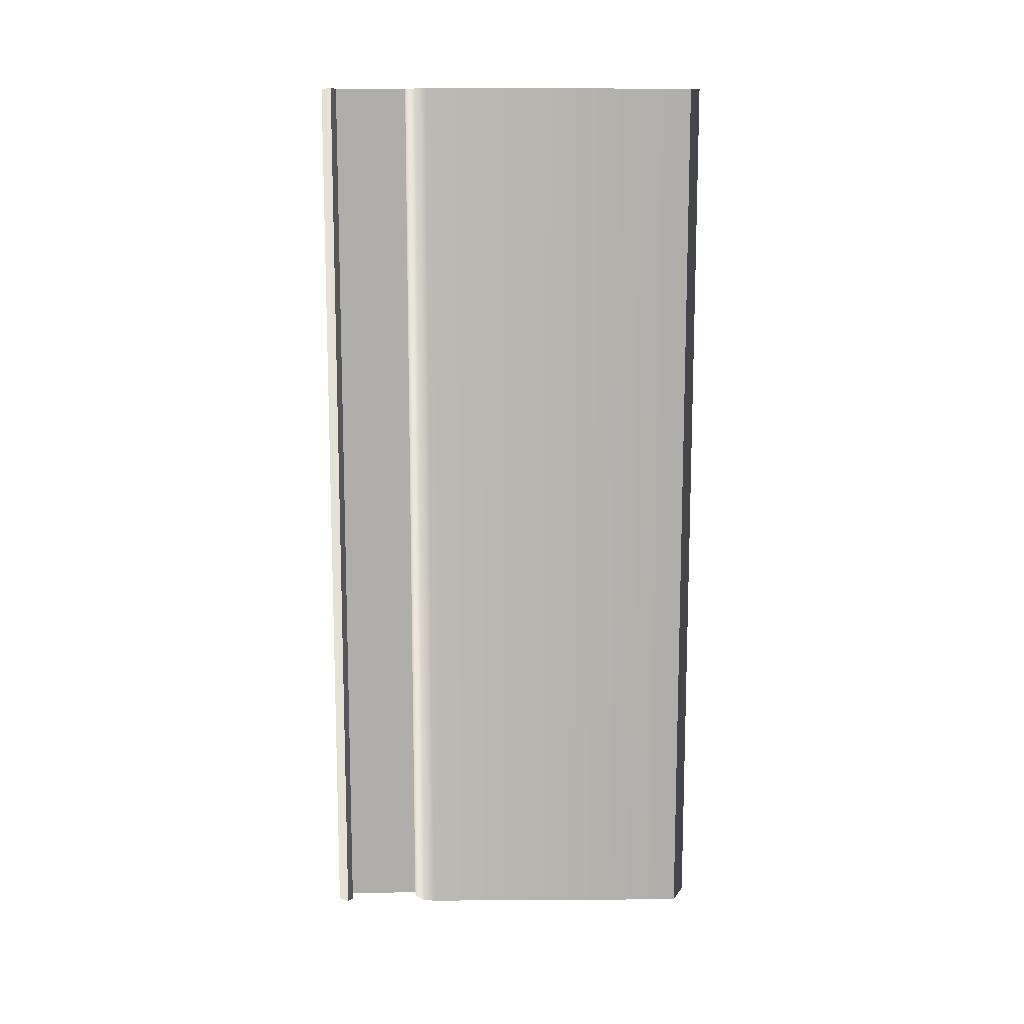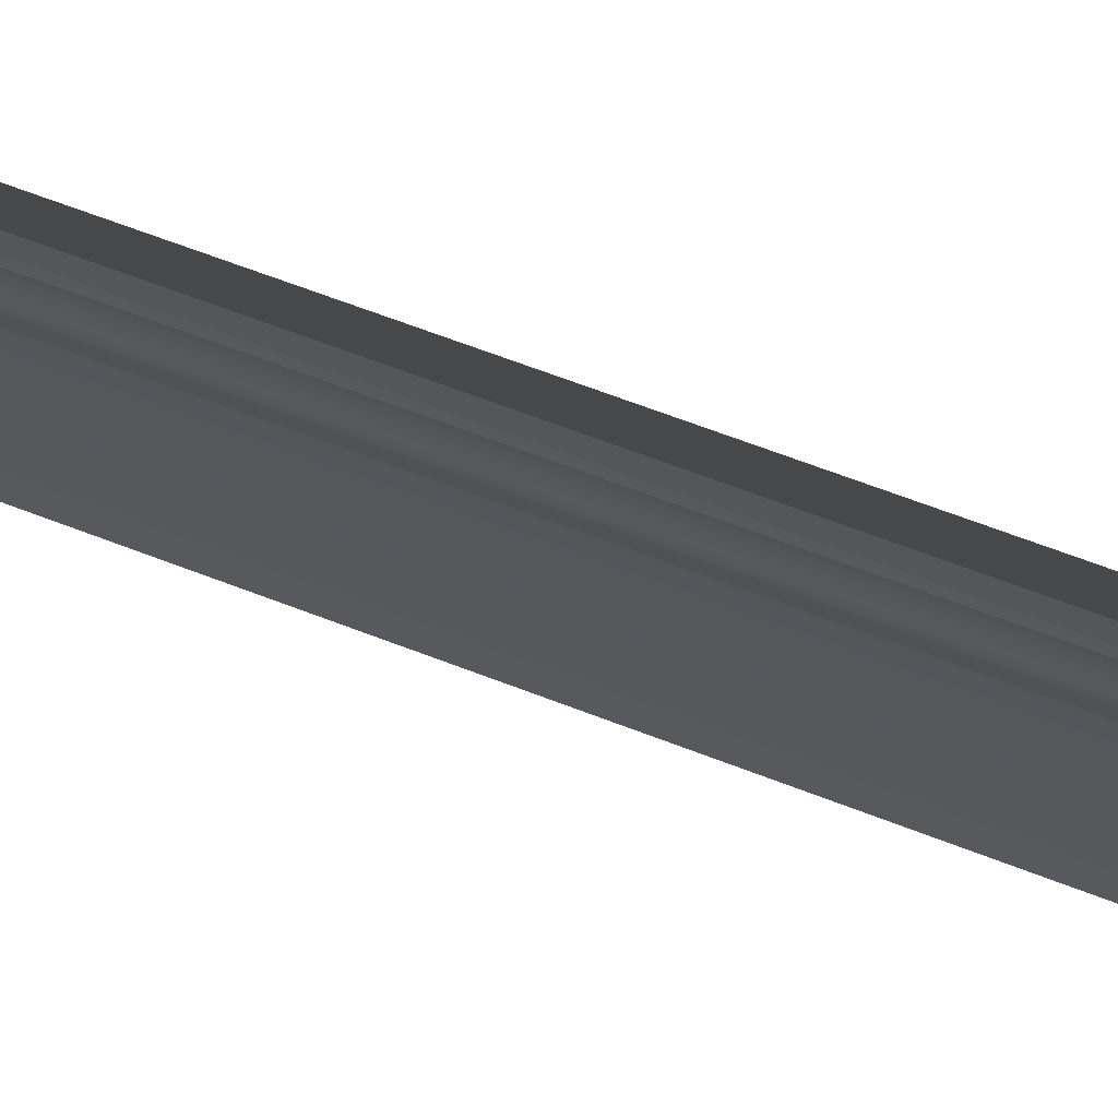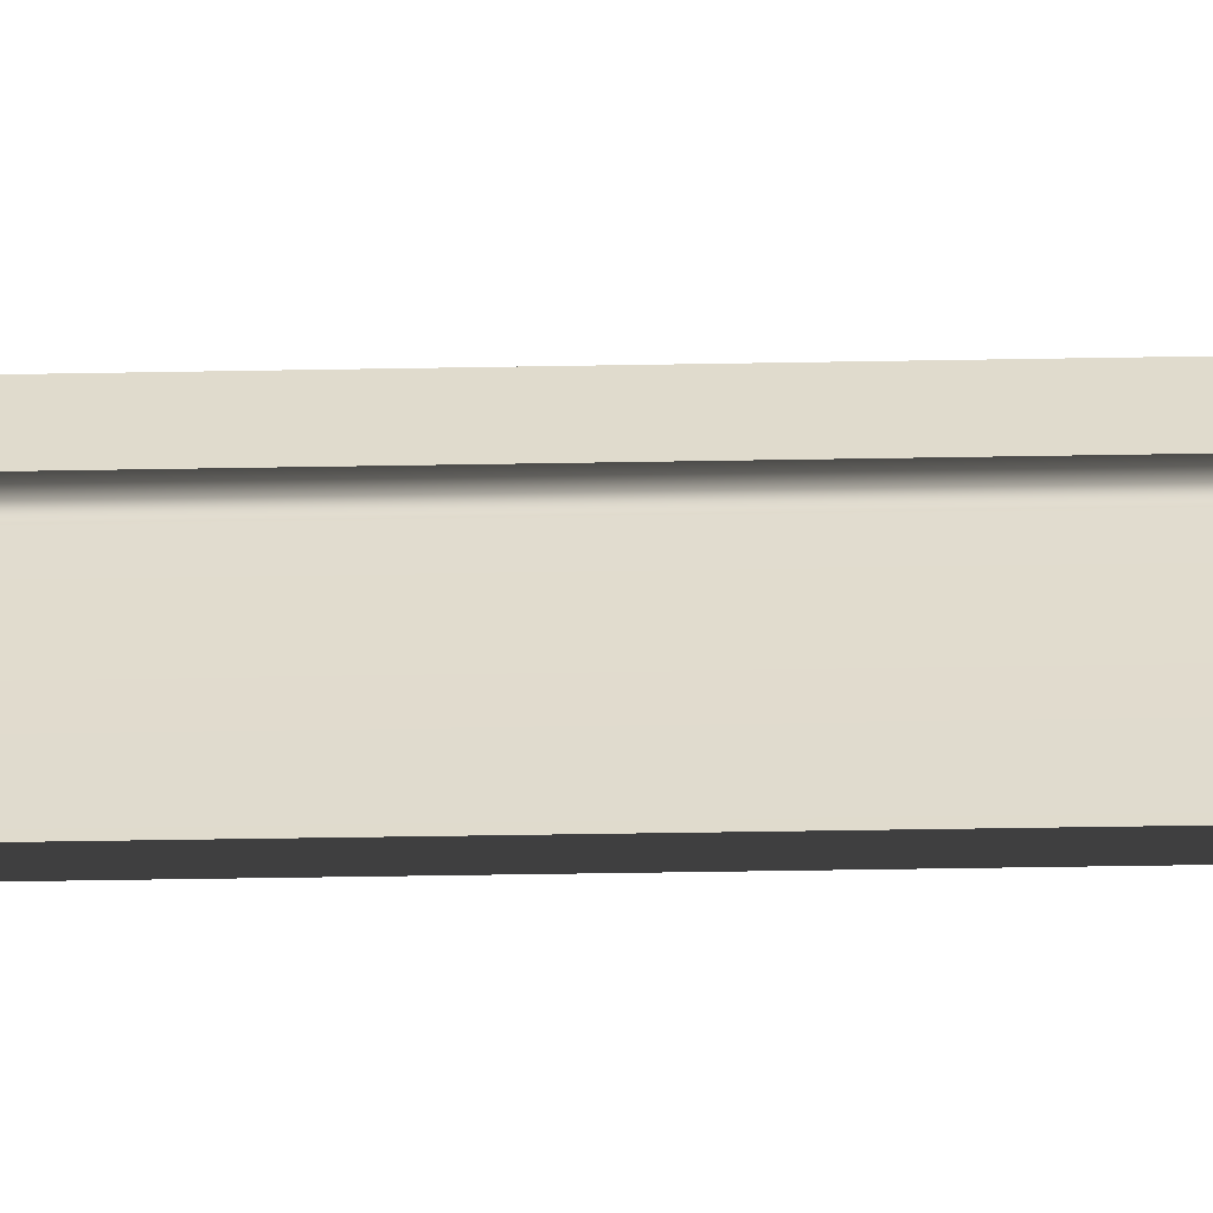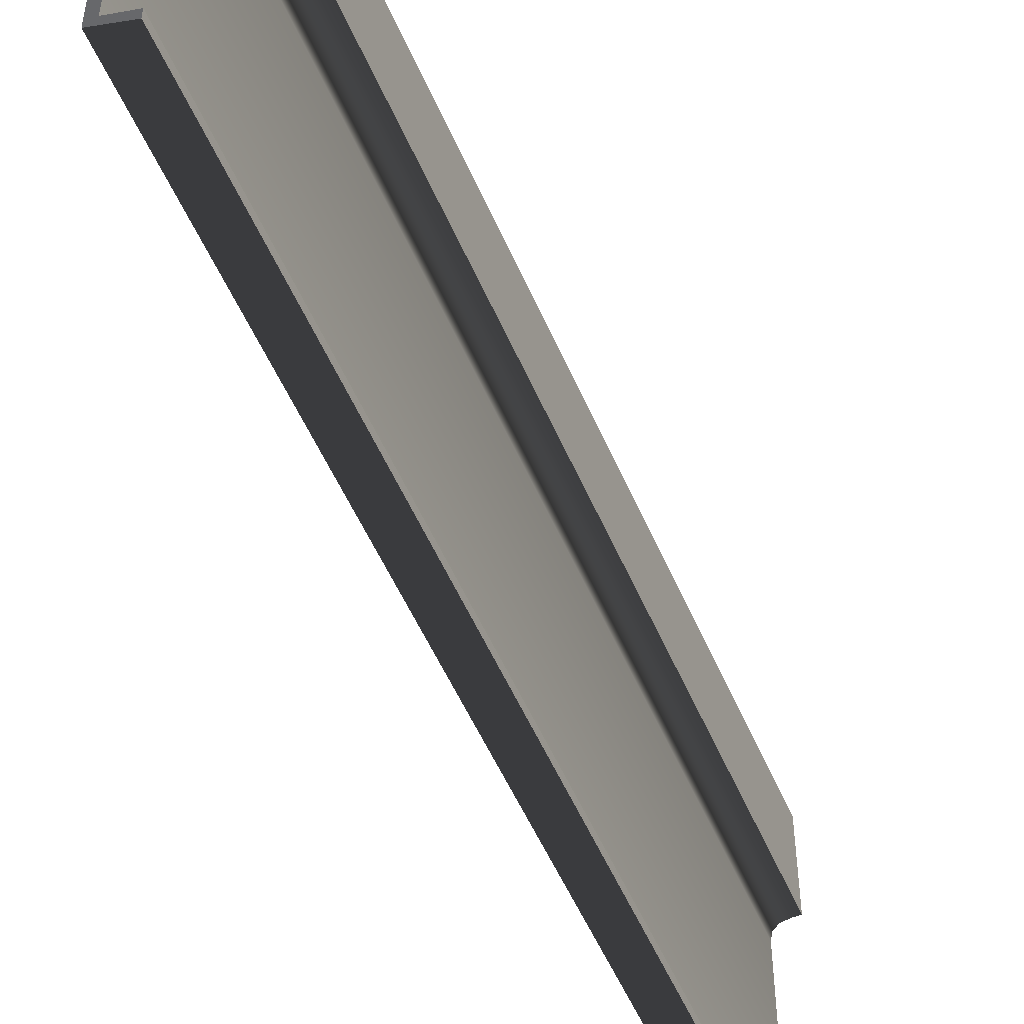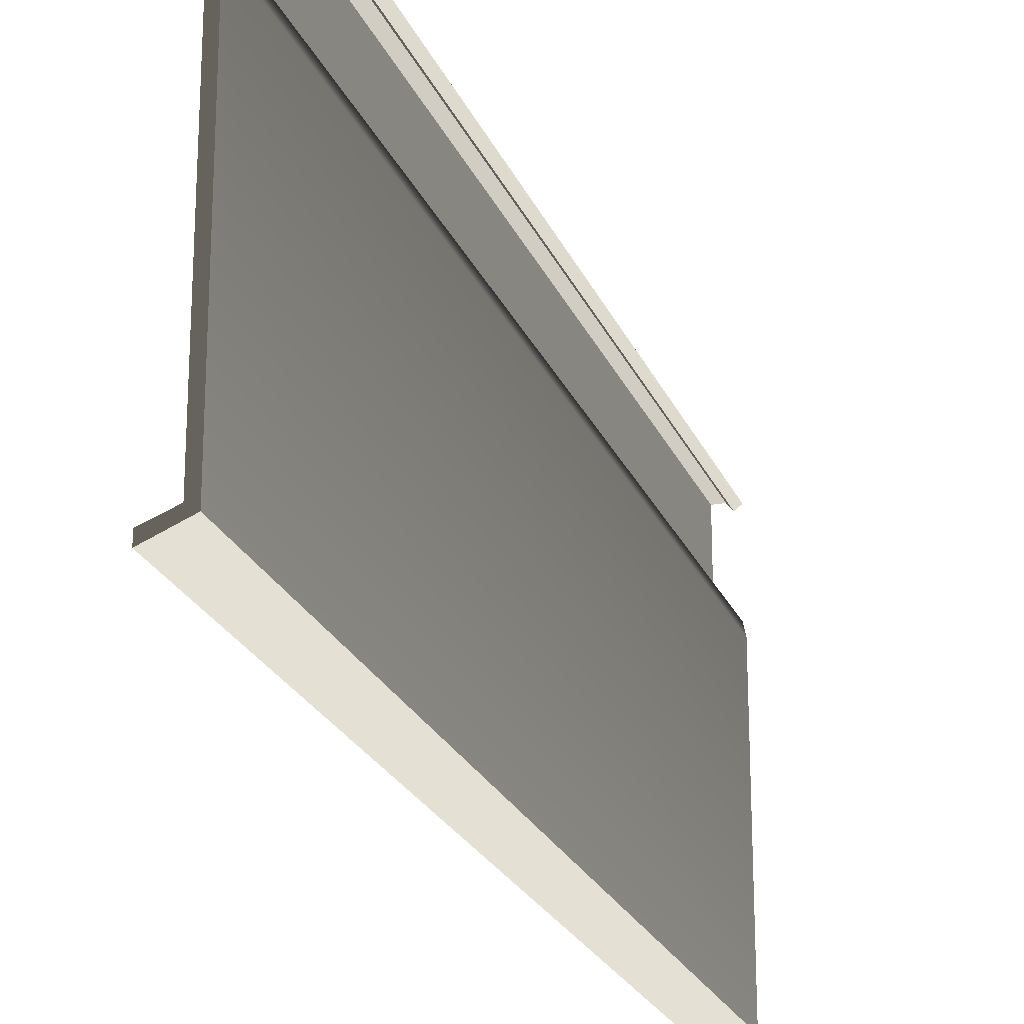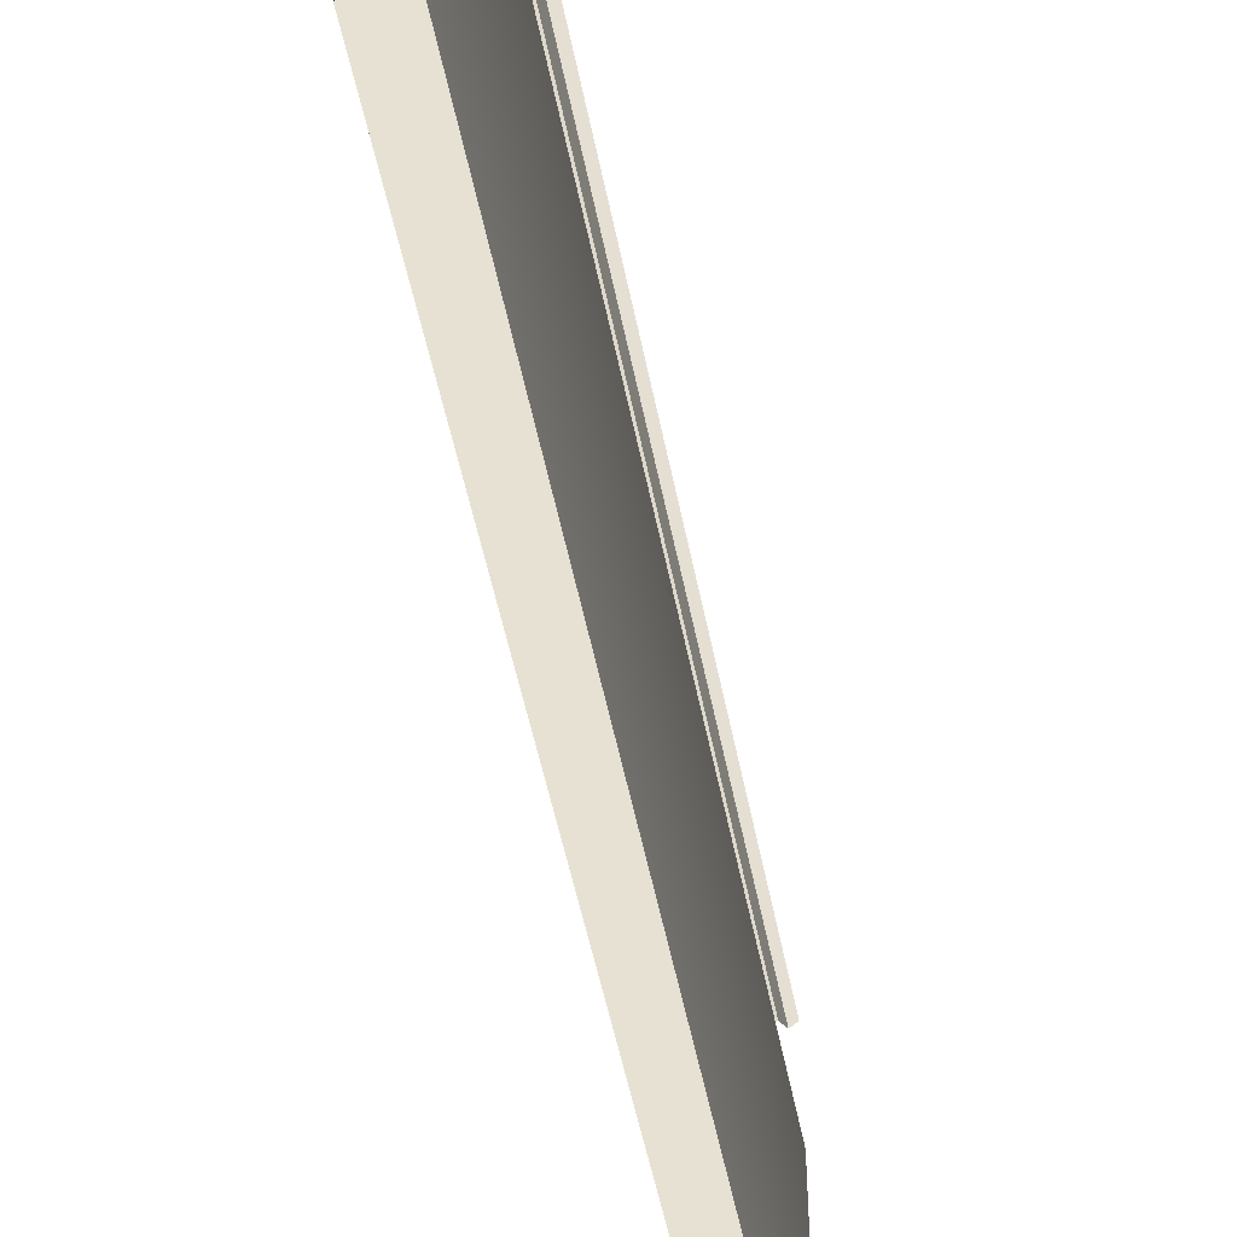
<metadata>
{"format":"obj","ext":"obj","renderer":"f3d","projection":"perspective","resolution":1024,"background":"white","views":[{"elev":12.3,"azim":89.2,"up":"+Y"},{"elev":69.8,"azim":110.7,"up":"+Z"},{"elev":-56.5,"azim":-89.0,"up":"+Z"},{"elev":-52.3,"azim":-157.3,"up":"+Z"},{"elev":-23.2,"azim":18.6,"up":"+Z"},{"elev":-51.1,"azim":11.0,"up":"+Z"}]}
</metadata>
<code>
v -0.003666 0.2274 0.09554
v -0.003669 0.2274 0.05627
v -0.003669 -0.2274 0.05627
v -0.003666 -0.2274 0.09554
v 0.007666 -0.2274 -0.09325
v 0.007666 0.2274 0.04494
v 0.007666 0.2274 -0.09325
v 0.007666 -0.2274 0.04494
v 0.006492 -0.2274 0.05081
v 0.006492 0.2274 0.05081
v 0.002201 -0.2274 0.0551
v 0.002201 0.2274 0.0551
v -0.003669 -0.2274 0.05627
v -0.003669 0.2274 0.05627
v 0.001712 0.2274 0.09554
v -0.003666 0.2274 0.09554
v -0.003666 -0.2274 0.09554
v 0.001711 -0.2274 0.09554
v 0.007666 0.2274 -0.09325
v -0.007666 0.2274 -0.09954
v -0.007667 -0.2274 -0.09954
v 0.007666 -0.2274 -0.09325
v 0.001711 -0.2274 0.09554
v 0.004481 -0.2274 0.09198
v 0.004481 0.2274 0.09198
v 0.001712 0.2274 0.09554
v -0.007666 -0.2274 0.05227
v -0.007666 0.2274 0.05227
v -0.007666 0.2274 0.09954
v -0.007666 -0.2274 0.09954
v 0.003667 0.2274 0.04454
v 0.003666 -0.2274 -0.09069
v 0.003667 0.2274 -0.09069
v 0.003666 -0.2274 0.04454
v 0.002807 -0.2274 0.04884
v 0.002807 0.2274 0.04884
v 0.0002293 -0.2274 0.05142
v 0.0002295 0.2274 0.05142
v -0.004067 -0.2274 0.05227
v -0.004067 0.2274 0.05227
v -0.007666 0.2274 0.05227
v -0.007666 -0.2274 0.05227
v -0.007666 -0.2274 0.09954
v -0.007666 0.2274 0.09954
v 0.003667 0.2274 0.09954
v 0.003666 -0.2274 0.09954
v -0.007667 -0.2274 -0.09498
v -0.007666 0.2274 -0.09498
v 0.003667 0.2274 -0.09069
v 0.003666 -0.2274 -0.09069
v 0.007637 0.2274 0.09444
v 0.007637 -0.2274 0.09444
v 0.003666 -0.2274 0.09954
v 0.003667 0.2274 0.09954
v -0.007667 -0.2274 -0.09954
v -0.007667 -0.2274 -0.09498
v 0.003666 -0.2274 -0.09069
v 0.007666 -0.2274 -0.09325
v 0.003666 -0.2274 0.04454
v 0.007666 -0.2274 0.04494
v 0.002807 -0.2274 0.04884
v 0.006492 -0.2274 0.05081
v 0.0002293 -0.2274 0.05142
v 0.002201 -0.2274 0.0551
v -0.004067 -0.2274 0.05227
v -0.003669 -0.2274 0.05627
v -0.007666 -0.2274 0.05227
v -0.007666 -0.2274 0.09954
v -0.003666 -0.2274 0.09554
v 0.003666 -0.2274 0.09954
v 0.001711 -0.2274 0.09554
v 0.007637 -0.2274 0.09444
v 0.004481 -0.2274 0.09198
v -0.007666 0.2274 -0.09954
v -0.007666 0.2274 -0.09498
v -0.007667 -0.2274 -0.09498
v -0.007667 -0.2274 -0.09954
v 0.007666 0.2274 -0.09325
v -0.007666 0.2274 -0.09498
v -0.007666 0.2274 -0.09954
v 0.003667 0.2274 -0.09069
v 0.007666 0.2274 0.04494
v 0.003667 0.2274 0.04454
v 0.006492 0.2274 0.05081
v 0.002807 0.2274 0.04884
v 0.002201 0.2274 0.0551
v 0.0002295 0.2274 0.05142
v -0.003669 0.2274 0.05627
v -0.004067 0.2274 0.05227
v -0.007666 0.2274 0.05227
v -0.003666 0.2274 0.09554
v -0.007666 0.2274 0.09954
v 0.001712 0.2274 0.09554
v 0.003667 0.2274 0.09954
v 0.004481 0.2274 0.09198
v 0.007637 0.2274 0.09444
v 0.004481 -0.2274 0.09198
v 0.007637 -0.2274 0.09444
v 0.007637 0.2274 0.09444
v 0.004481 0.2274 0.09198
g SIZ_ROOM_furniture_workbench_case_002_1522_72
f 1 3 2
f 1 4 3
f 5 7 6
f 5 6 8
f 6 9 8
f 6 10 9
f 10 11 9
f 10 12 11
f 12 13 11
f 12 14 13
f 15 17 16
f 15 18 17
f 19 21 20
f 19 22 21
f 23 25 24
f 23 26 25
f 27 29 28
f 27 30 29
f 31 33 32
f 31 32 34
f 35 31 34
f 35 36 31
f 37 36 35
f 37 38 36
f 39 38 37
f 39 40 38
f 41 40 39
f 41 39 42
f 43 45 44
f 43 46 45
f 47 49 48
f 47 50 49
f 51 53 52
f 51 54 53
f 55 57 56
f 55 58 57
f 58 59 57
f 58 60 59
f 60 61 59
f 60 62 61
f 62 63 61
f 62 64 63
f 64 65 63
f 64 66 65
f 66 67 65
f 66 68 67
f 66 69 68
f 69 70 68
f 69 71 70
f 71 72 70
f 71 73 72
f 74 76 75
f 74 77 76
f 78 80 79
f 78 79 81
f 82 78 81
f 82 81 83
f 84 82 83
f 84 83 85
f 86 84 85
f 86 85 87
f 88 86 87
f 88 87 89
f 88 89 90
f 91 88 90
f 91 90 92
f 93 91 92
f 93 92 94
f 95 93 94
f 95 94 96
f 97 99 98
f 97 100 99

</code>
